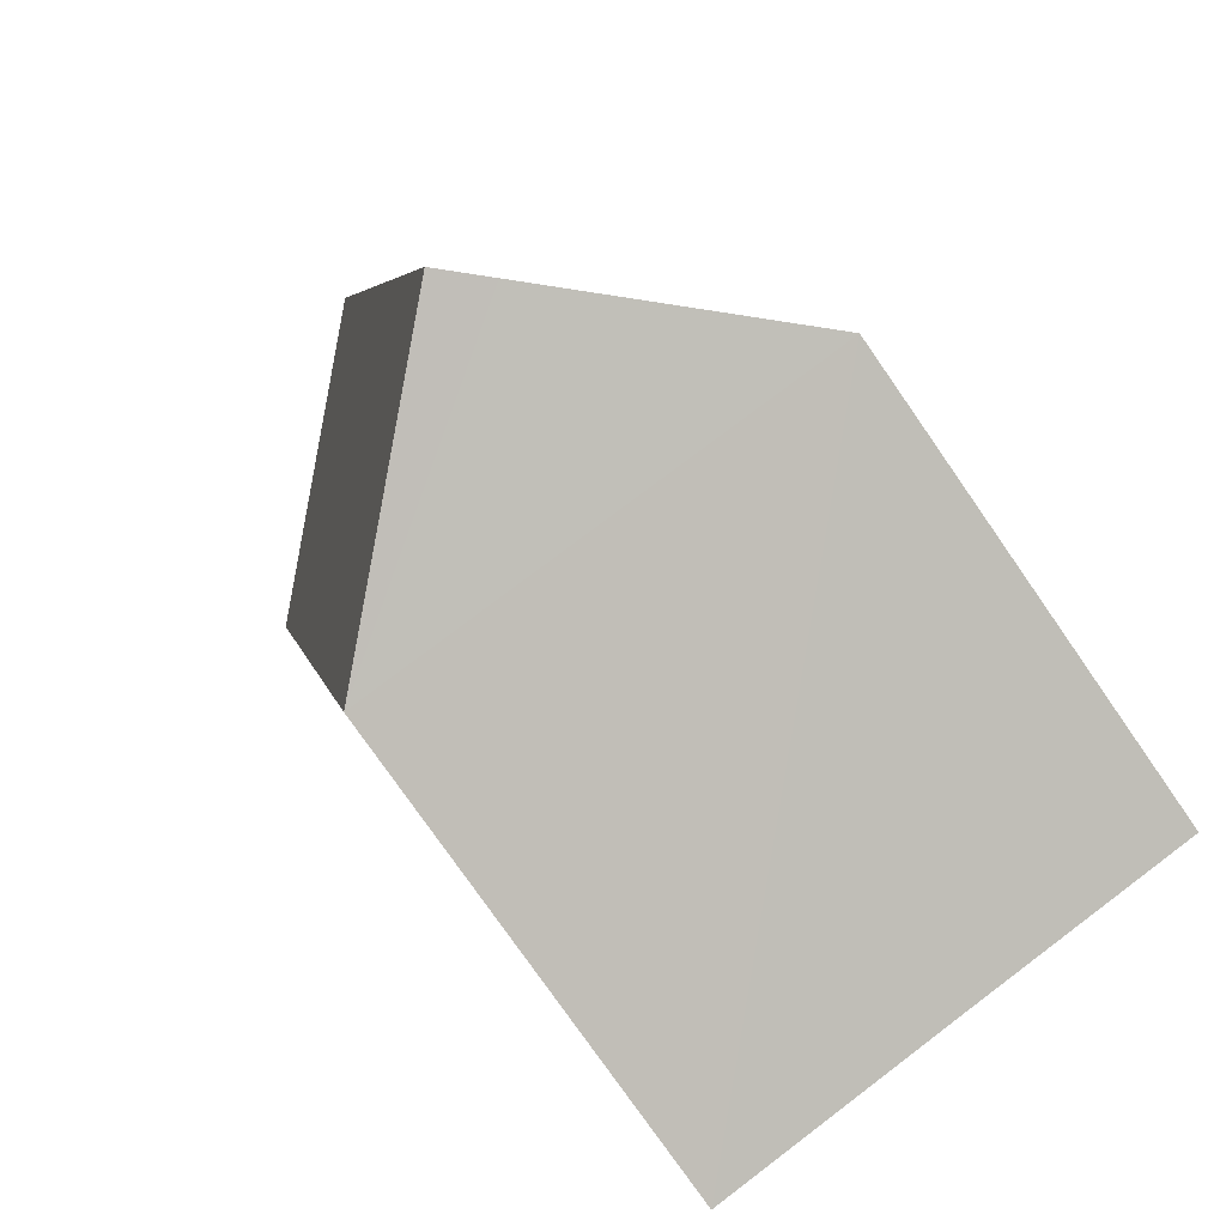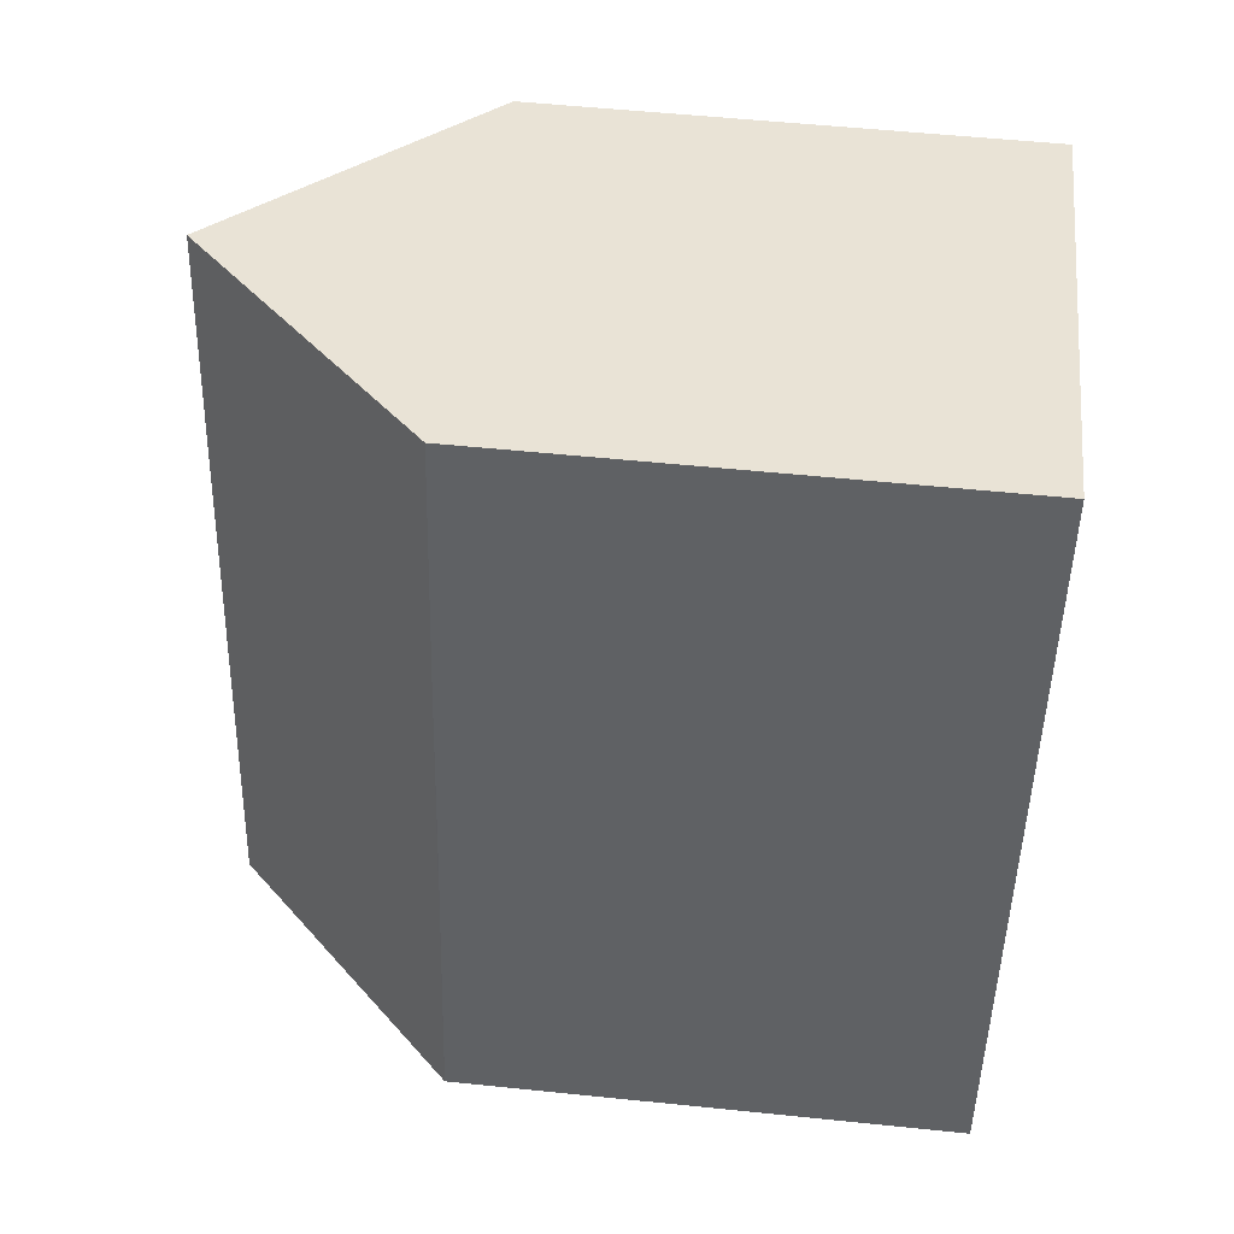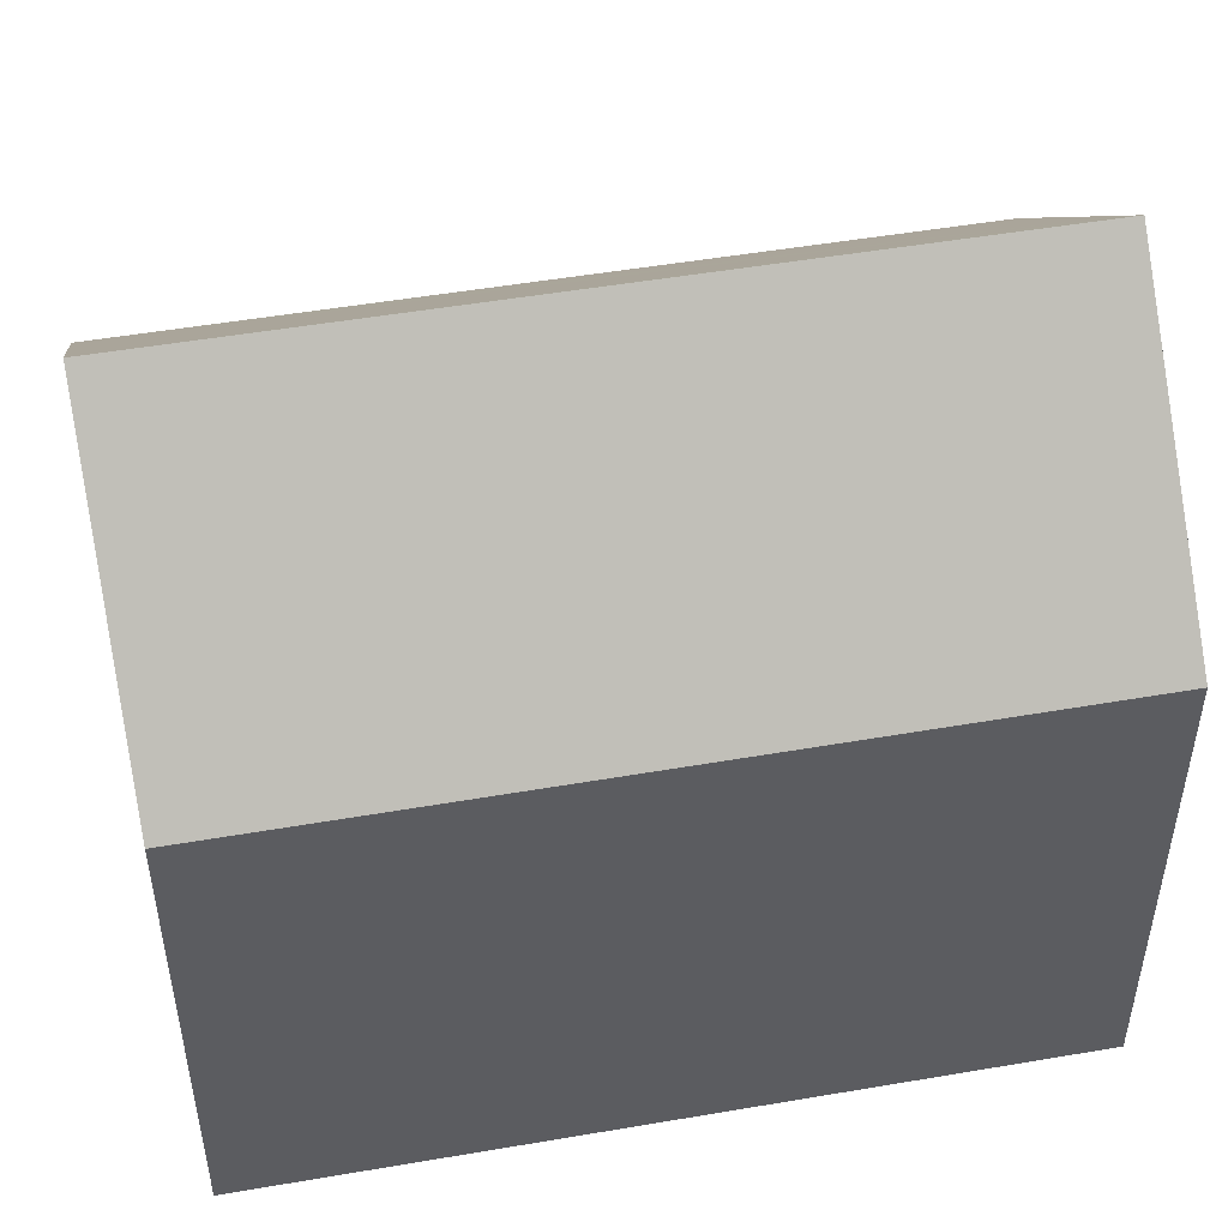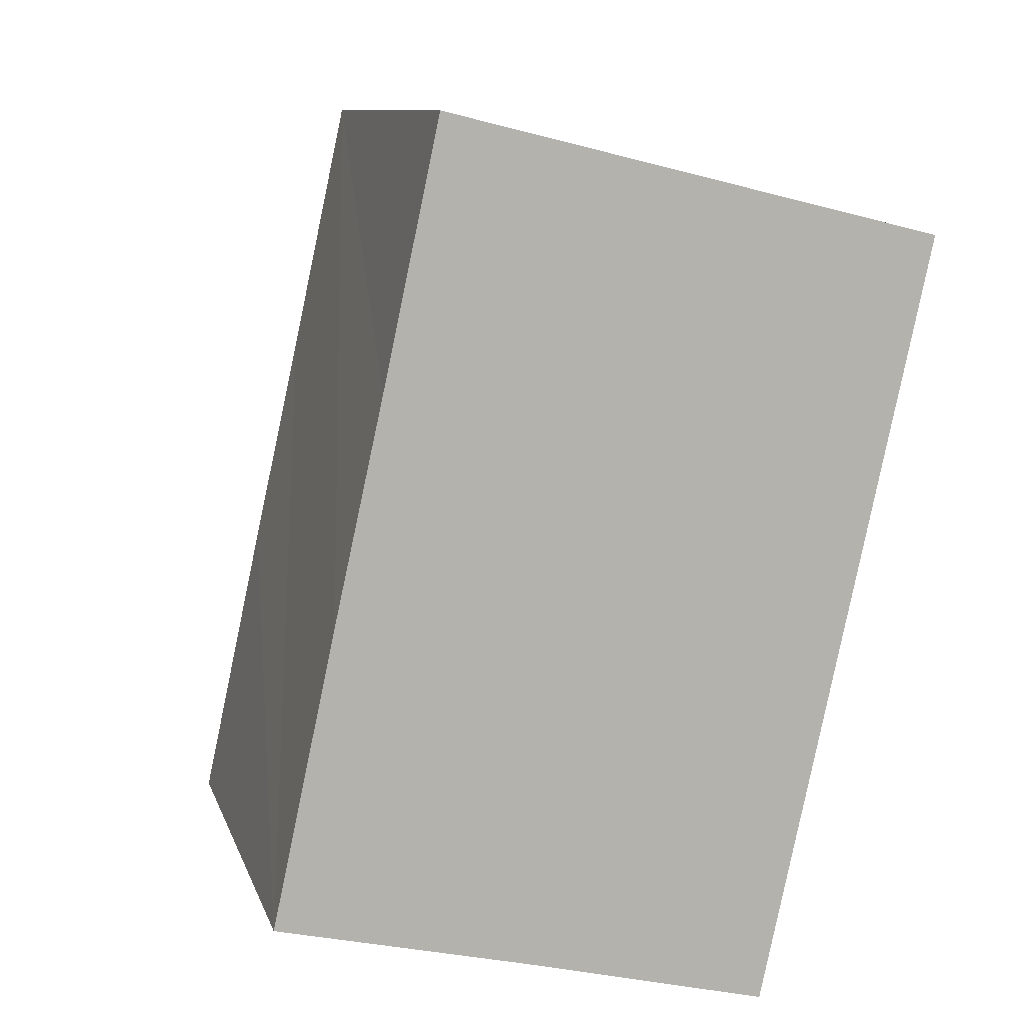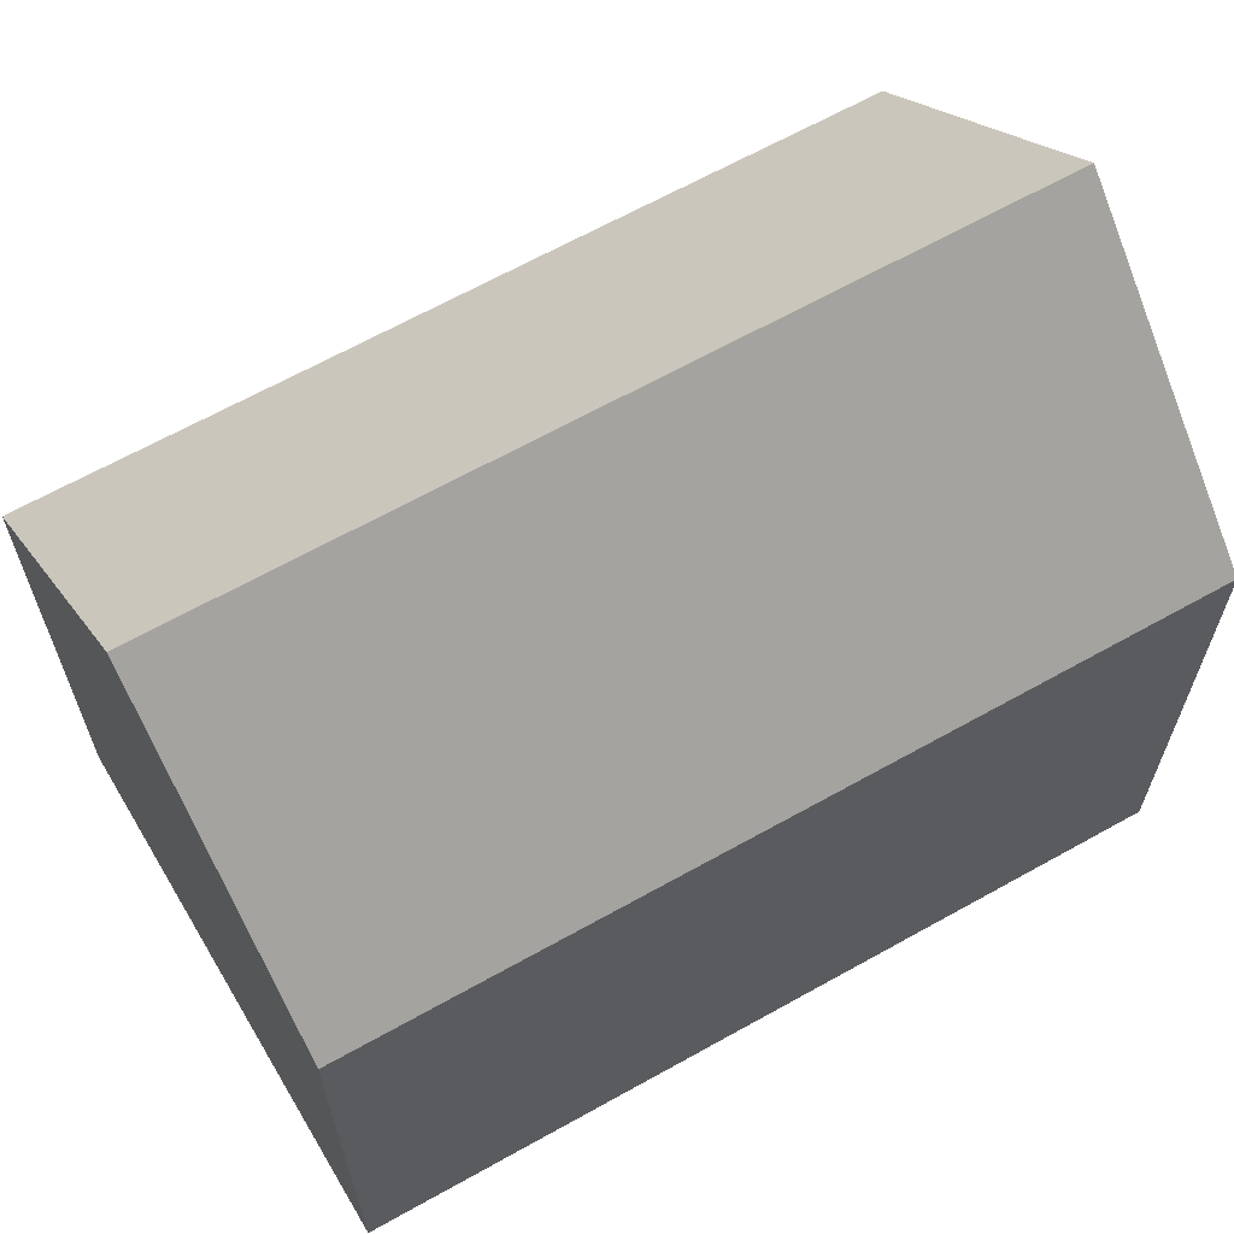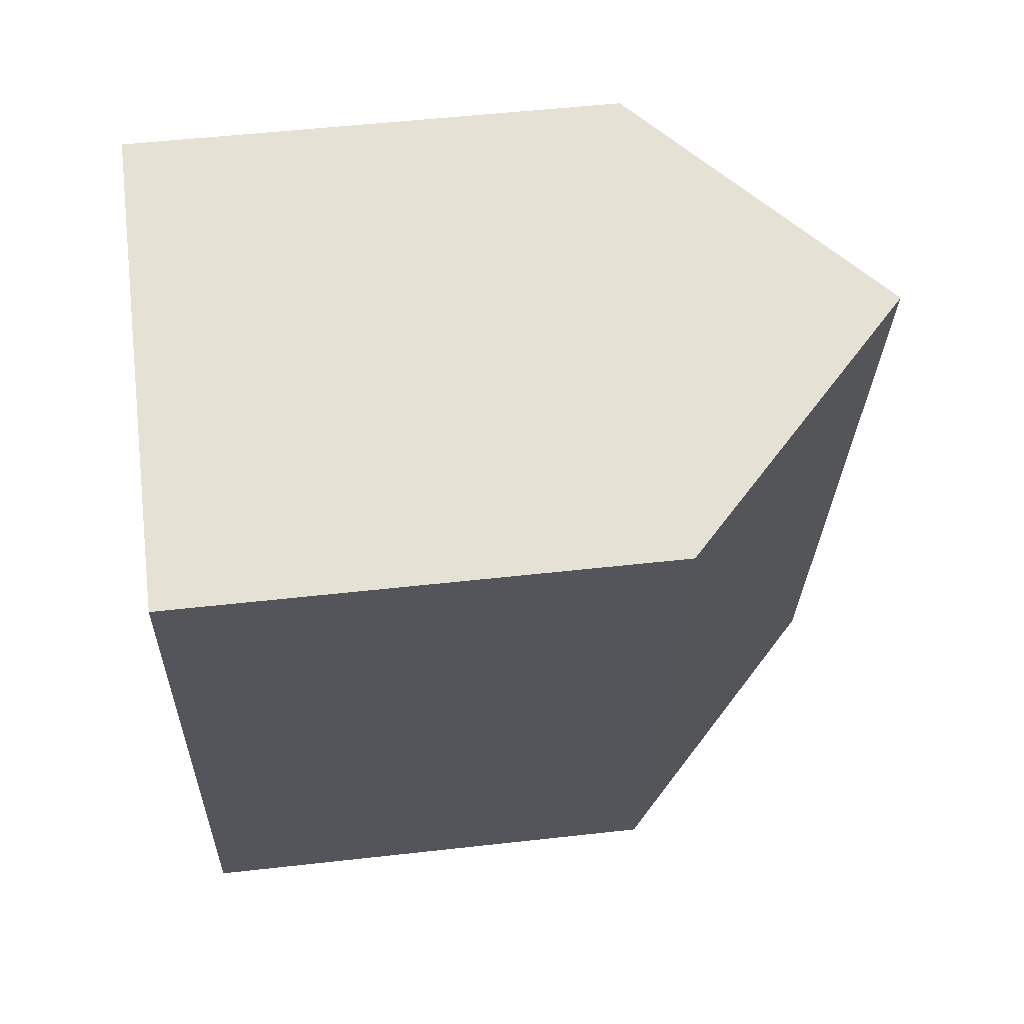
<metadata>
{"format":"obj","ext":"obj","renderer":"f3d","projection":"perspective","resolution":1024,"background":"white","views":[{"elev":-78.2,"azim":-145.1,"up":"+Z"},{"elev":54.9,"azim":-83.8,"up":"+Z"},{"elev":50.9,"azim":91.7,"up":"+Y"},{"elev":10.0,"azim":-14.4,"up":"+Z"},{"elev":66.0,"azim":73.0,"up":"+Y"},{"elev":51.5,"azim":83.0,"up":"+Z"}]}
</metadata>
<code>
v  5.939 20.31 -1.339
v  11.91 21.48 20.48
v  7.126 21.48 -1.624
v  4.81 14.49 22.21
v  3.202 14.51 14.73
v  0 14.49 8.875e-16
v  1.805 14.48 8.402
v  14.22 14.51 -3.329
v  18.62 14.89 18.86
v  19.03 14.48 18.75
v  0 0 0
v  1.805 -5.145e-16 8.402
v  3.202 -9.018e-16 14.73
v  4.81 -1.36e-15 22.21
v  11.91 -1.254e-15 20.48
v  19.03 -1.148e-15 18.75
v  18.62 -1.155e-15 18.86
v  14.22 2.038e-16 -3.329
v  7.126 9.944e-17 -1.624
v  5.939 8.199e-17 -1.339
g defaultobject
f 1 2 3
f 2 1 4
f 4 1 5
f 5 1 6
f 5 6 7
f 8 9 10
f 9 8 2
f 2 8 3
f 11 7 6
f 7 11 5
f 5 11 12
f 5 12 4
f 4 12 13
f 4 13 14
f 14 2 4
f 2 14 9
f 9 14 10
f 10 14 15
f 10 15 16
f 16 15 17
f 10 18 8
f 18 10 16
f 8 1 3
f 1 8 6
f 6 8 18
f 6 18 19
f 6 19 11
f 11 19 20
f 13 15 14
f 15 13 17
f 17 13 12
f 17 12 16
f 16 12 18
f 18 12 19
f 19 12 20
f 20 12 11

</code>
